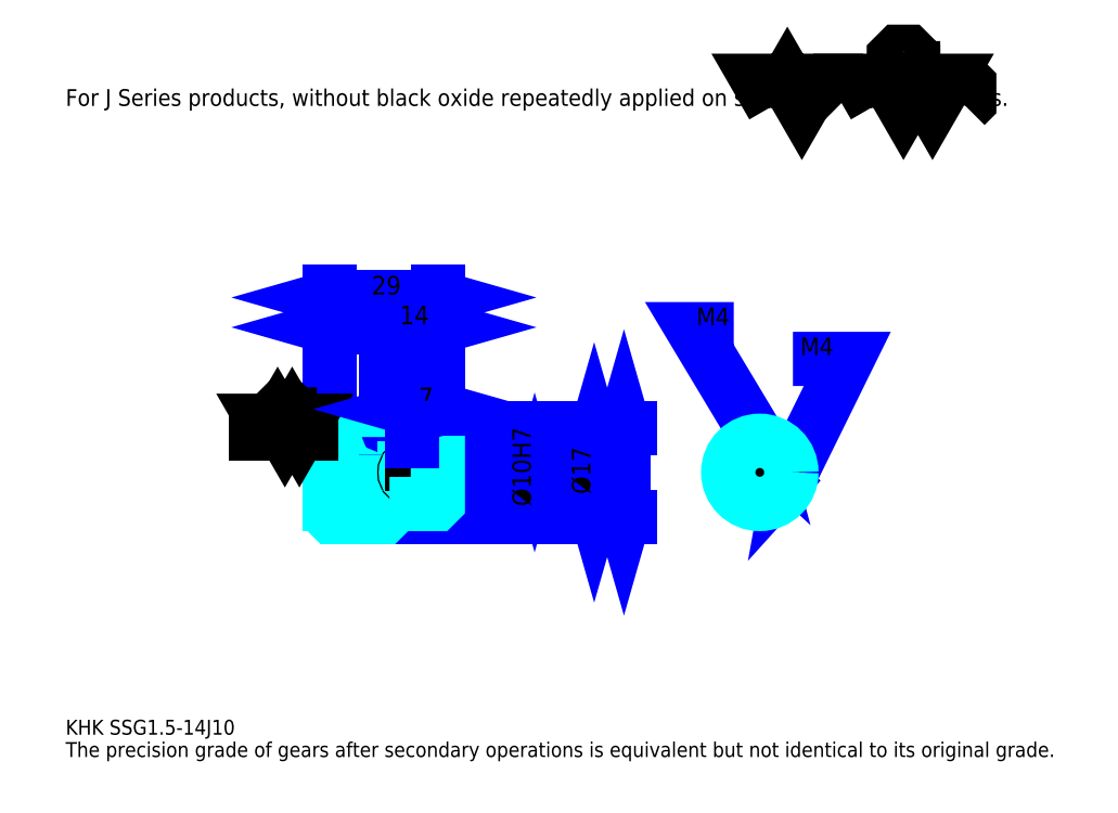
<metadata>
{"format":"dxf","ext":"dxf","renderer":"ezdxf+matplotlib","layout":"modelspace","background":"white","min_lineweight":24,"dpi":150}
</metadata>
<code>
0
SECTION
2
ENTITIES
0
TEXT
8
0
10
10
20
11
40
4
41
1
1
KHK SSG1.5-14J10
7
KANJI
50
0
51
0
0
TEXT
8
0
10
10
20
5
40
4
41
1
1
The precision grade of gears after secondary operations is equivalent but not identical to its original grade.
7
KANJI
50
0
51
0
0
TEXT
8
0
10
10
20
180
40
4.5
41
1
1
For J Series products, without black oxide repeatedly applied on secondary-operated parts.
7
KANJI
50
0
51
0
0
POLYLINE
8
0
66
     1
70
     2
0
VERTEX
8
0
10
200
20
180
0
VERTEX
8
0
10
196.1
20
186.8
0
VERTEX
8
0
10
211.7
20
186.8
0
VERTEX
8
0
10
207.8
20
180
0
VERTEX
8
0
10
203.9
20
186.8
0
VERTEX
8
0
10
200
20
180
0
SEQEND
0
POLYLINE
8
0
66
     1
70
     2
0
VERTEX
8
0
10
227.3
20
180
0
VERTEX
8
0
10
223.4
20
186.8
0
VERTEX
8
0
10
246.8
20
186.8
0
VERTEX
8
0
10
242.9
20
180
0
VERTEX
8
0
10
239
20
186.8
0
VERTEX
8
0
10
235.1
20
180
0
VERTEX
8
0
10
231.2
20
186.8
0
VERTEX
8
0
10
227.3
20
180
0
SEQEND
0
POLYLINE
8
0
66
     1
70
     2
0
VERTEX
8
0
10
236.4
20
190.1
0
VERTEX
8
0
10
237.7
20
190.1
0
VERTEX
8
0
10
237.7
20
189.4
0
VERTEX
8
0
10
236.4
20
188.1
0
VERTEX
8
0
10
233.8
20
188.1
0
VERTEX
8
0
10
232.5
20
189.4
0
VERTEX
8
0
10
232.5
20
193.3
0
VERTEX
8
0
10
233.8
20
194.6
0
VERTEX
8
0
10
236.4
20
194.6
0
VERTEX
8
0
10
237.7
20
193.3
0
VERTEX
8
0
10
237.7
20
192.5
0
SEQEND
0
POLYLINE
8
0
66
     1
70
     2
0
VERTEX
8
0
10
217.7
20
186.8
0
VERTEX
8
0
10
216.6
20
185.7
0
VERTEX
8
0
10
216.6
20
181
0
VERTEX
8
0
10
217.7
20
180
0
SEQEND
0
POLYLINE
8
0
66
     1
70
     2
0
VERTEX
8
0
10
251.7
20
186.8
0
VERTEX
8
0
10
252.8
20
185.7
0
VERTEX
8
0
10
252.8
20
181
0
VERTEX
8
0
10
251.7
20
180
0
SEQEND
0
LINE
8
0
10
160
20
93.5
11
160
21
69.5
0
POLYLINE
8
0
66
     1
70
     2
0
VERTEX
8
0
10
161
20
90
0
VERTEX
8
0
10
160
20
93.5
0
VERTEX
8
0
10
159
20
90
0
SEQEND
0
POLYLINE
8
0
66
     1
70
     2
0
VERTEX
8
0
10
159
20
73
0
VERTEX
8
0
10
160
20
69.5
0
VERTEX
8
0
10
161
20
73
0
SEQEND
0
LINE
8
0
10
110
20
93.5
11
161.5
21
93.5
0
LINE
8
0
10
110
20
69.5
11
161.5
21
69.5
0
TEXT
8
0
10
159
20
75.62
40
5
41
1
1
%%c24
7
KANJI
50
90
51
0
0
LINE
8
DASHDOT
10
78
20
92
11
99
21
92
0
LINE
8
DASHDOT
10
78
20
71
11
99
21
71
0
LINE
8
DASHDOT
10
78
20
81.5
11
113
21
81.5
0
LINE
8
0
10
96
20
93
11
96
21
93.5
0
LINE
8
0
10
81
20
93
11
81
21
93.5
0
LINE
8
0
10
97
20
90
11
110
21
90
0
LINE
8
0
10
97
20
73
11
110
21
73
0
LINE
8
0
10
95.5
20
93.5
11
110
21
93.5
0
LINE
8
0
10
95.5
20
69.5
11
110
21
69.5
0
LINE
8
0
10
81
20
90.12
11
96
21
90.12
0
LINE
8
0
10
81
20
72.88
11
96
21
72.88
0
LINE
8
0
10
109.5
20
76.5
11
110
21
76
0
LINE
8
0
10
109.5
20
86.5
11
110
21
87
0
LINE
8
0
10
81.5
20
86.5
11
81.5
21
76.5
0
POLYLINE
8
0
66
     1
70
     2
0
VERTEX
8
0
10
81
20
76
0
VERTEX
8
0
10
81.5
20
76.5
0
VERTEX
8
0
10
109.5
20
76.5
0
VERTEX
8
0
10
109.5
20
86.5
0
VERTEX
8
0
10
81.5
20
86.5
0
VERTEX
8
0
10
81
20
87
0
SEQEND
0
ARC
8
0
10
97
20
91
40
1
50
180
51
270
0
ARC
8
0
10
97
20
72
40
1
50
90
51
180
0
LINE
8
0
10
110
20
89.5
11
110
21
93.5
0
LINE
8
0
10
81
20
120.5
11
96
21
120.5
0
POLYLINE
8
0
66
     1
70
     2
0
VERTEX
8
0
10
84.5
20
121.5
0
VERTEX
8
0
10
81
20
120.5
0
VERTEX
8
0
10
84.5
20
119.5
0
SEQEND
0
POLYLINE
8
0
66
     1
70
     2
0
VERTEX
8
0
10
92.5
20
119.5
0
VERTEX
8
0
10
96
20
120.5
0
VERTEX
8
0
10
92.5
20
121.5
0
SEQEND
0
LINE
8
0
10
96
20
93.5
11
96
21
122
0
TEXT
8
0
10
85.25
20
121.3
40
5
41
1
1
15
7
KANJI
50
0
51
0
0
LINE
8
0
10
81
20
128.5
11
110
21
128.5
0
POLYLINE
8
0
66
     1
70
     2
0
VERTEX
8
0
10
84.5
20
129.5
0
VERTEX
8
0
10
81
20
128.5
0
VERTEX
8
0
10
84.5
20
127.5
0
SEQEND
0
POLYLINE
8
0
66
     1
70
     2
0
VERTEX
8
0
10
106.5
20
127.5
0
VERTEX
8
0
10
110
20
128.5
0
VERTEX
8
0
10
106.5
20
129.5
0
SEQEND
0
LINE
8
0
10
81
20
93.5
11
81
21
130
0
LINE
8
0
10
110
20
93.5
11
110
21
130
0
TEXT
8
0
10
92.25
20
129.3
40
5
41
1
1
29
7
KANJI
50
0
51
0
0
LINE
8
0
10
96
20
120.5
11
110
21
120.5
0
POLYLINE
8
0
66
     1
70
     2
0
VERTEX
8
0
10
99.5
20
121.5
0
VERTEX
8
0
10
96
20
120.5
0
VERTEX
8
0
10
99.5
20
119.5
0
SEQEND
0
POLYLINE
8
0
66
     1
70
     2
0
VERTEX
8
0
10
106.5
20
119.5
0
VERTEX
8
0
10
110
20
120.5
0
VERTEX
8
0
10
106.5
20
121.5
0
SEQEND
0
TEXT
8
0
10
99.75
20
121.3
40
5
41
1
1
14
7
KANJI
50
0
51
0
0
LINE
8
0
10
152
20
90
11
152
21
73
0
POLYLINE
8
0
66
     1
70
     2
0
VERTEX
8
0
10
153
20
86.5
0
VERTEX
8
0
10
152
20
90
0
VERTEX
8
0
10
151
20
86.5
0
SEQEND
0
POLYLINE
8
0
66
     1
70
     2
0
VERTEX
8
0
10
151
20
76.5
0
VERTEX
8
0
10
152
20
73
0
VERTEX
8
0
10
153
20
76.5
0
SEQEND
0
LINE
8
0
10
110
20
90
11
153.5
21
90
0
LINE
8
0
10
110
20
73
11
153.5
21
73
0
TEXT
8
0
10
151
20
75.62
40
5
41
1
1
%%c17
7
KANJI
50
90
51
0
0
POLYLINE
8
DASHDOT
66
     1
70
     2
0
VERTEX
8
DASHDOT
10
103
20
93
0
VERTEX
8
DASHDOT
10
103
20
83.5
0
SEQEND
0
POLYLINE
8
0
66
     1
70
     2
0
VERTEX
8
0
10
105
20
90
0
VERTEX
8
0
10
105
20
86.5
0
SEQEND
0
POLYLINE
8
0
66
     1
70
     2
0
VERTEX
8
0
10
101
20
90
0
VERTEX
8
0
10
101
20
86.5
0
SEQEND
0
POLYLINE
8
0
66
     1
70
     2
0
VERTEX
8
0
10
104.6
20
90
0
VERTEX
8
0
10
104.6
20
86.5
0
SEQEND
0
POLYLINE
8
0
66
     1
70
     2
0
VERTEX
8
0
10
101.4
20
90
0
VERTEX
8
0
10
101.4
20
86.5
0
SEQEND
0
POLYLINE
8
0
66
     1
70
     2
0
VERTEX
8
0
10
194.5
20
86.08
0
VERTEX
8
0
10
194.5
20
89.76
0
SEQEND
0
POLYLINE
8
0
66
     1
70
     2
0
VERTEX
8
0
10
198.5
20
86.08
0
VERTEX
8
0
10
198.5
20
89.76
0
SEQEND
0
POLYLINE
8
0
66
     1
70
     2
0
VERTEX
8
0
10
194.9
20
86.23
0
VERTEX
8
0
10
194.9
20
89.84
0
SEQEND
0
POLYLINE
8
0
66
     1
70
     2
0
VERTEX
8
0
10
198.1
20
86.23
0
VERTEX
8
0
10
198.1
20
89.84
0
SEQEND
0
POLYLINE
8
0
66
     1
70
     2
0
VERTEX
8
0
10
196.5
20
90
0
VERTEX
8
0
10
178.5
20
120
0
VERTEX
8
0
10
189.5
20
120
0
SEQEND
0
POLYLINE
8
0
66
     1
70
     2
0
VERTEX
8
0
10
193.8
20
92.49
0
VERTEX
8
0
10
196.5
20
90
0
VERTEX
8
0
10
195.6
20
93.52
0
SEQEND
0
TEXT
8
0
10
179.5
20
121
40
4.8
41
1
1
M4
7
KANJI
50
0
51
0
0
CIRCLE
8
0
10
103
20
81.5
40
2
0
CIRCLE
8
0
10
103
20
81.5
40
1.62
0
POLYLINE
8
DASHDOT
66
     1
70
     2
0
VERTEX
8
DASHDOT
10
98
20
81.5
0
VERTEX
8
DASHDOT
10
108
20
81.5
0
SEQEND
0
POLYLINE
8
DASHDOT
66
     1
70
     2
0
VERTEX
8
DASHDOT
10
103
20
76.5
0
VERTEX
8
DASHDOT
10
103
20
86.5
0
SEQEND
0
LINE
8
DASHDOT
10
103
20
90
11
103
21
81.5
0
LINE
8
0
10
103
20
90
11
103
21
93.5
0
POLYLINE
8
0
66
     1
70
     2
0
VERTEX
8
0
10
201.1
20
83.5
0
VERTEX
8
0
10
204.8
20
83.5
0
SEQEND
0
POLYLINE
8
0
66
     1
70
     2
0
VERTEX
8
0
10
201.1
20
79.5
0
VERTEX
8
0
10
204.8
20
79.5
0
SEQEND
0
POLYLINE
8
0
66
     1
70
     2
0
VERTEX
8
0
10
201.2
20
83.12
0
VERTEX
8
0
10
204.8
20
83.12
0
SEQEND
0
POLYLINE
8
0
66
     1
70
     2
0
VERTEX
8
0
10
201.2
20
79.88
0
VERTEX
8
0
10
204.8
20
79.88
0
SEQEND
0
POLYLINE
8
0
66
     1
70
     2
0
VERTEX
8
0
10
205
20
81.5
0
VERTEX
8
0
10
220
20
112
0
VERTEX
8
0
10
205.4
20
112
0
SEQEND
0
POLYLINE
8
0
66
     1
70
     2
0
VERTEX
8
0
10
205.6
20
85.08
0
VERTEX
8
0
10
205
20
81.5
0
VERTEX
8
0
10
207.4
20
84.2
0
SEQEND
0
TEXT
8
0
10
207.4
20
113
40
4.8
41
1
1
M4
7
KANJI
50
0
51
0
0
LINE
8
0
10
136
20
70.5
11
136
21
92.5
0
POLYLINE
8
0
66
     1
70
     2
0
VERTEX
8
0
10
135
20
90
0
VERTEX
8
0
10
136
20
86.5
0
VERTEX
8
0
10
137
20
90
0
SEQEND
0
POLYLINE
8
0
66
     1
70
     2
0
VERTEX
8
0
10
137
20
73
0
VERTEX
8
0
10
136
20
76.5
0
VERTEX
8
0
10
135
20
73
0
SEQEND
0
LINE
8
0
10
110
20
86.5
11
137.5
21
86.5
0
LINE
8
0
10
110
20
76.5
11
137.5
21
76.5
0
TEXT
8
0
10
135
20
72.38
40
5
41
1
1
%%c10H7
7
KANJI
50
90
51
0
0
POLYLINE
8
0
66
     1
70
     2
0
VERTEX
8
0
10
81
20
76
0
VERTEX
8
0
10
81
20
70
0
VERTEX
8
0
10
81.5
20
69.5
0
VERTEX
8
0
10
95.5
20
69.5
0
VERTEX
8
0
10
96
20
70
0
VERTEX
8
0
10
96
20
72
0
SEQEND
0
POLYLINE
8
0
66
     1
70
     2
0
VERTEX
8
0
10
97
20
73
0
VERTEX
8
0
10
109.5
20
73
0
VERTEX
8
0
10
110
20
73.5
0
VERTEX
8
0
10
110
20
89.5
0
VERTEX
8
0
10
109.5
20
90
0
VERTEX
8
0
10
97
20
90
0
SEQEND
0
POLYLINE
8
0
66
     1
70
     2
0
VERTEX
8
0
10
96
20
91
0
VERTEX
8
0
10
96
20
93
0
VERTEX
8
0
10
95.5
20
93.5
0
VERTEX
8
0
10
81.5
20
93.5
0
VERTEX
8
0
10
81
20
93
0
VERTEX
8
0
10
81
20
76
0
SEQEND
0
CIRCLE
8
0
10
196.5
20
81.5
40
5
0
LINE
8
DASHDOT
10
196.5
20
95
11
196.5
21
70
0
LINE
8
DASHDOT
10
185
20
81.5
11
208
21
81.5
0
LINE
8
0
10
76
20
92
11
61
21
92
0
POLYLINE
8
0
66
     1
70
     2
0
VERTEX
8
0
10
65
20
92
0
VERTEX
8
0
10
63.05
20
95.38
0
VERTEX
8
0
10
74.75
20
95.38
0
VERTEX
8
0
10
72.8
20
92
0
VERTEX
8
0
10
70.85
20
95.38
0
VERTEX
8
0
10
68.9
20
92
0
VERTEX
8
0
10
66.95
20
95.38
0
VERTEX
8
0
10
65
20
92
0
SEQEND
0
POLYLINE
8
0
66
     1
70
     2
0
VERTEX
8
0
10
69.55
20
97.07
0
VERTEX
8
0
10
70.2
20
97.07
0
VERTEX
8
0
10
70.2
20
96.68
0
VERTEX
8
0
10
69.55
20
96.03
0
VERTEX
8
0
10
68.25
20
96.03
0
VERTEX
8
0
10
67.6
20
96.68
0
VERTEX
8
0
10
67.6
20
98.63
0
VERTEX
8
0
10
68.25
20
99.28
0
VERTEX
8
0
10
69.55
20
99.28
0
VERTEX
8
0
10
70.2
20
98.63
0
VERTEX
8
0
10
70.2
20
98.24
0
SEQEND
0
CIRCLE
8
0
10
196.5
20
81.5
40
8.5
0
LINE
8
0
10
103
20
98.5
11
110
21
98.5
0
POLYLINE
8
0
66
     1
70
     2
0
VERTEX
8
0
10
106.5
20
99.5
0
VERTEX
8
0
10
103
20
98.5
0
VERTEX
8
0
10
106.5
20
97.5
0
SEQEND
0
POLYLINE
8
0
66
     1
70
     2
0
VERTEX
8
0
10
106.5
20
97.5
0
VERTEX
8
0
10
110
20
98.5
0
VERTEX
8
0
10
106.5
20
99.5
0
SEQEND
0
LINE
8
0
10
103
20
93.5
11
103
21
100
0
TEXT
8
0
10
104.9
20
99.3
40
5
41
1
1
7
7
KANJI
50
0
51
0
0
LINE
8
0
10
103
20
90
11
103
21
93.5
0
ENDSEC
0
EOF

</code>
